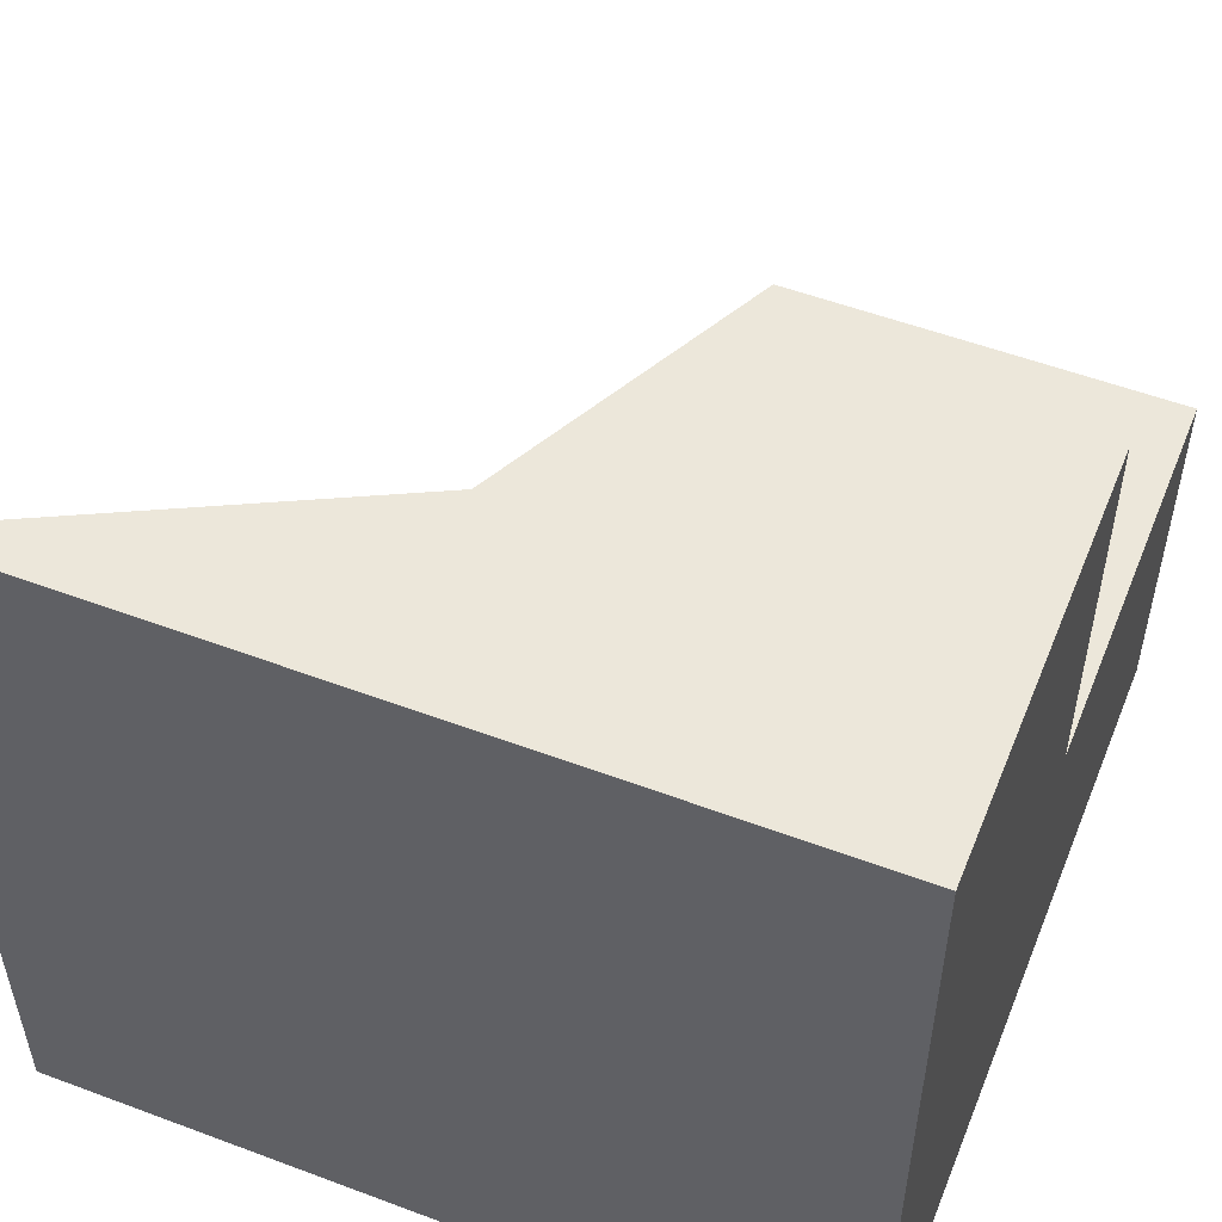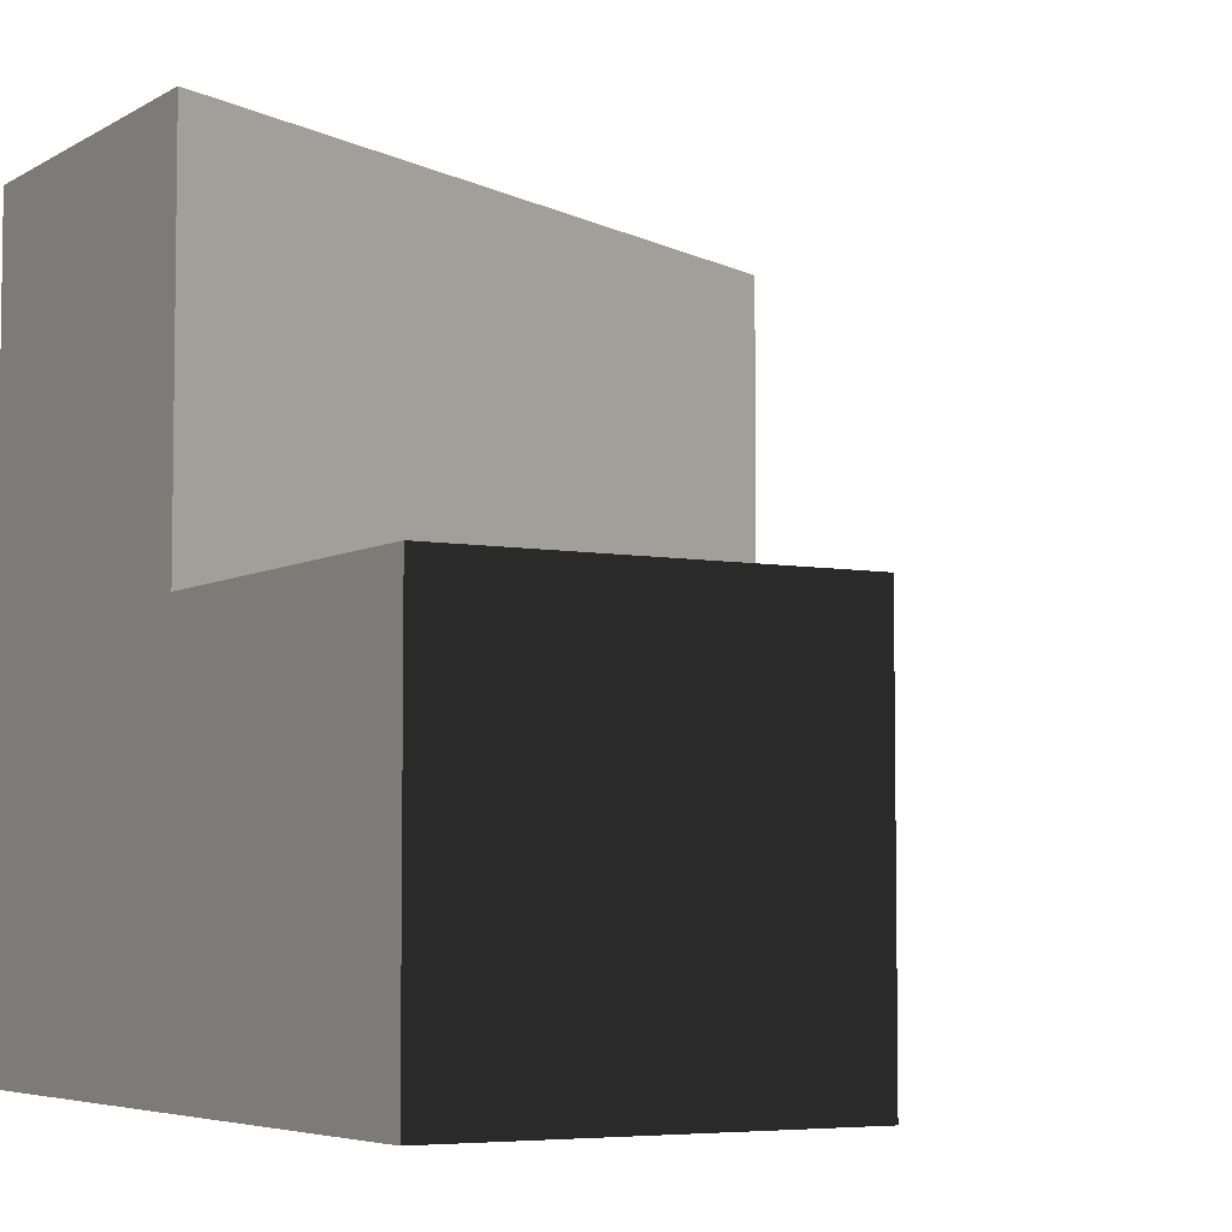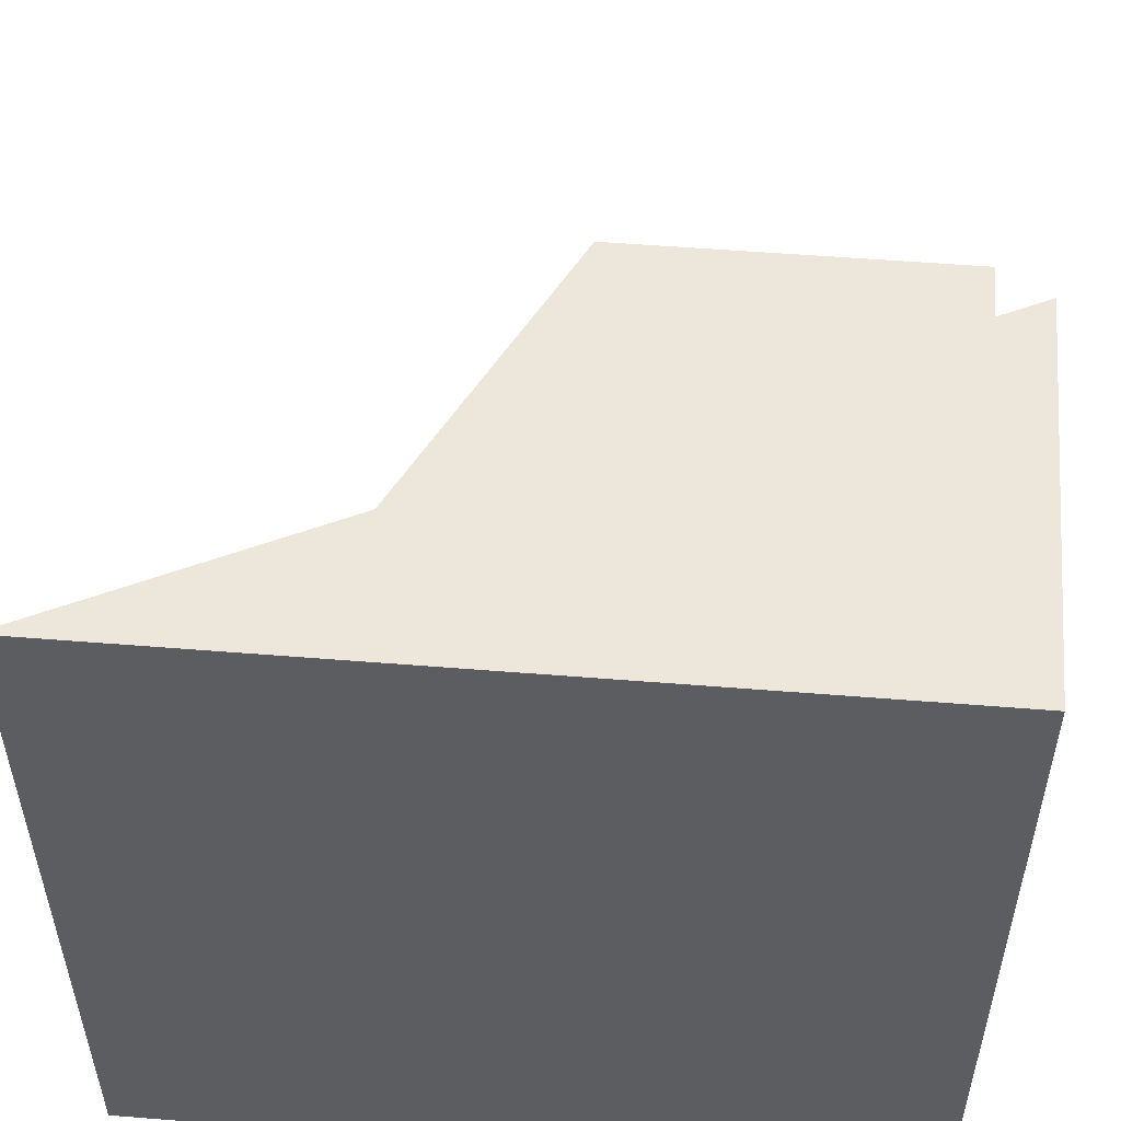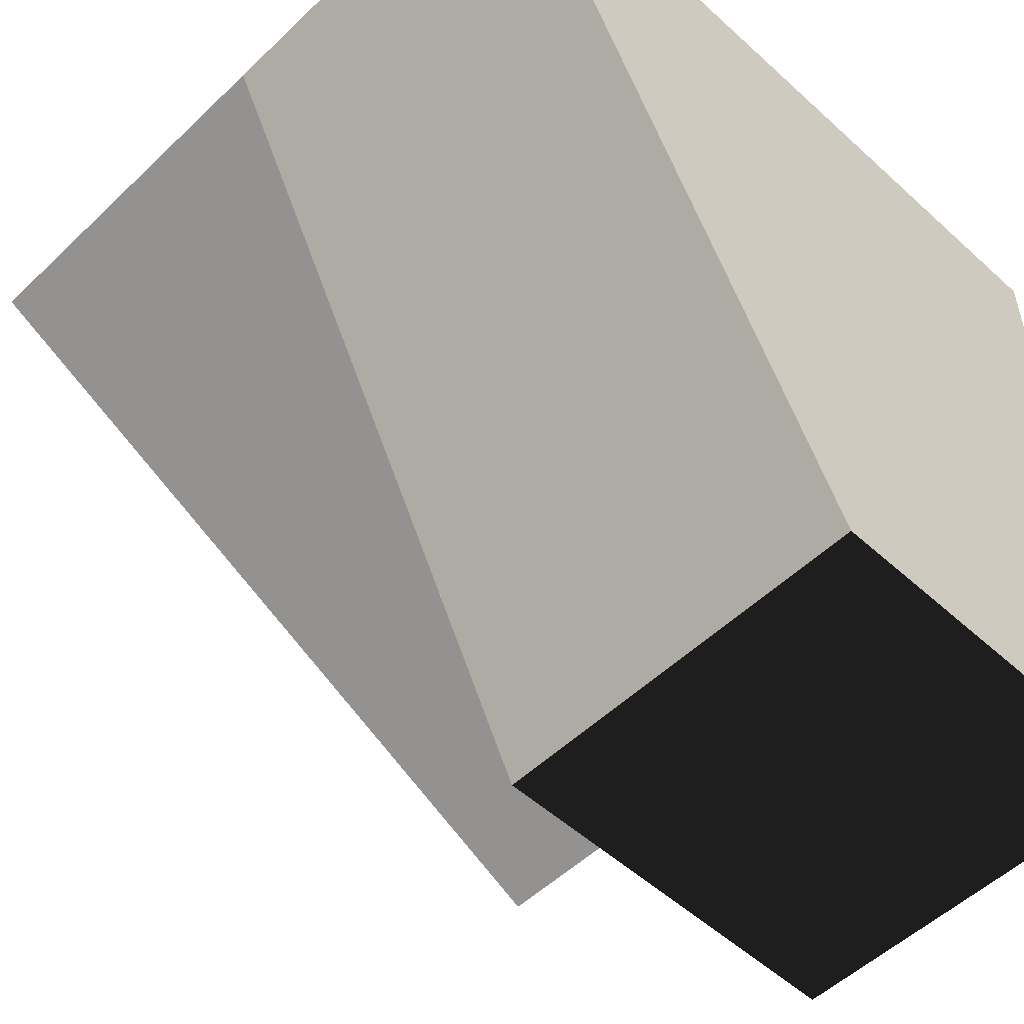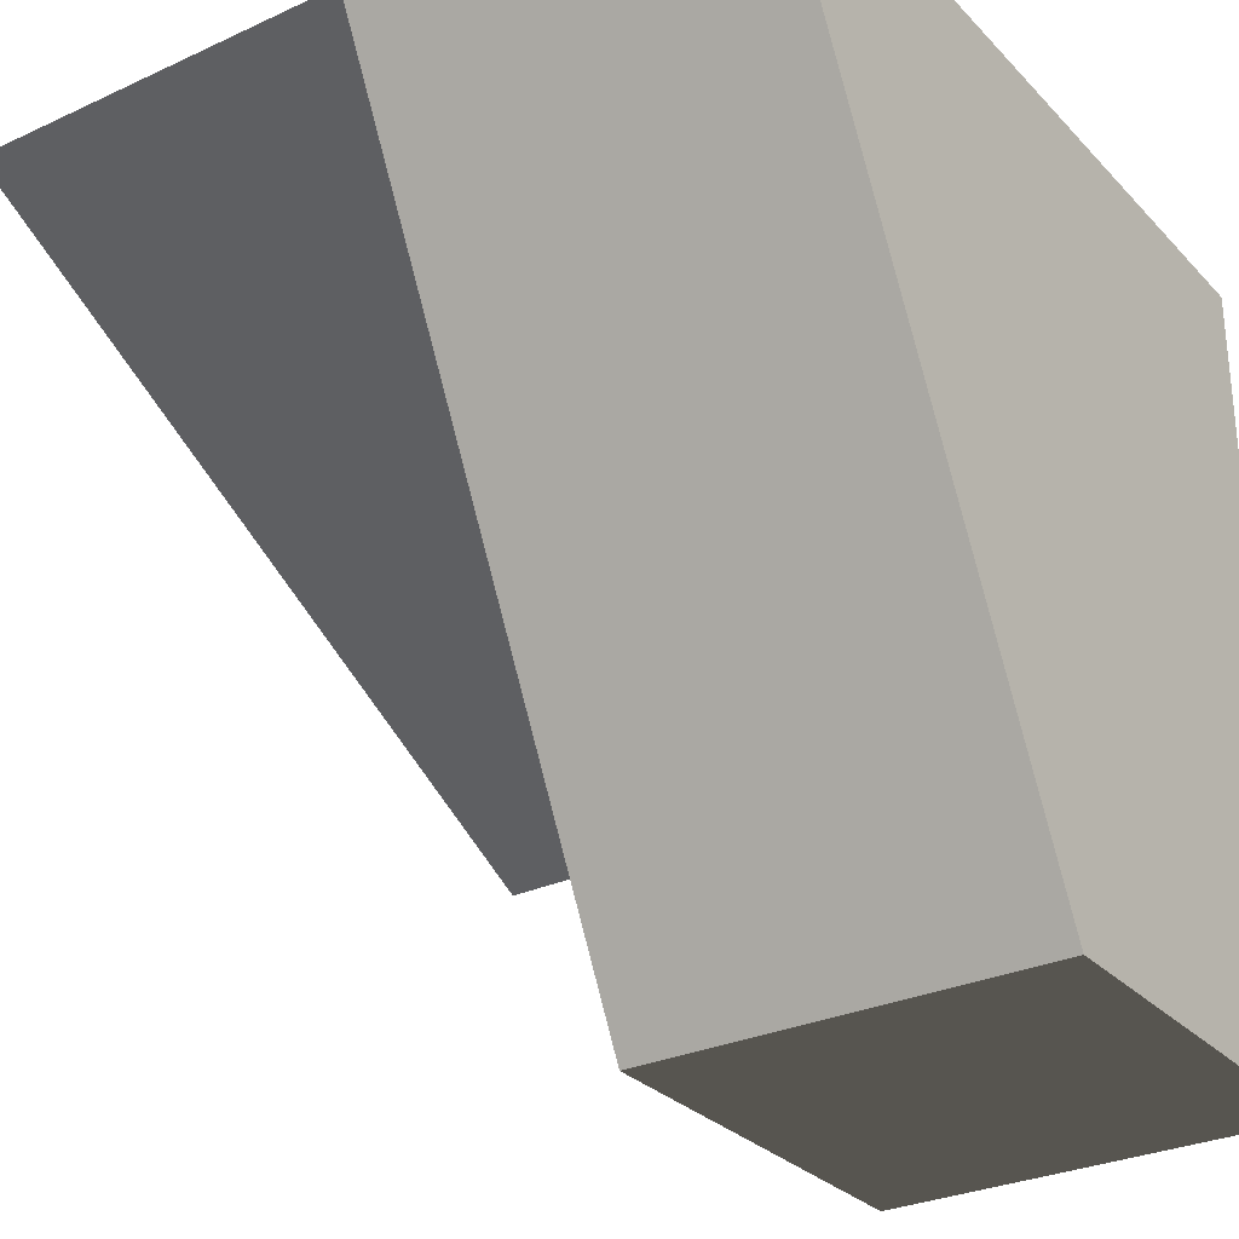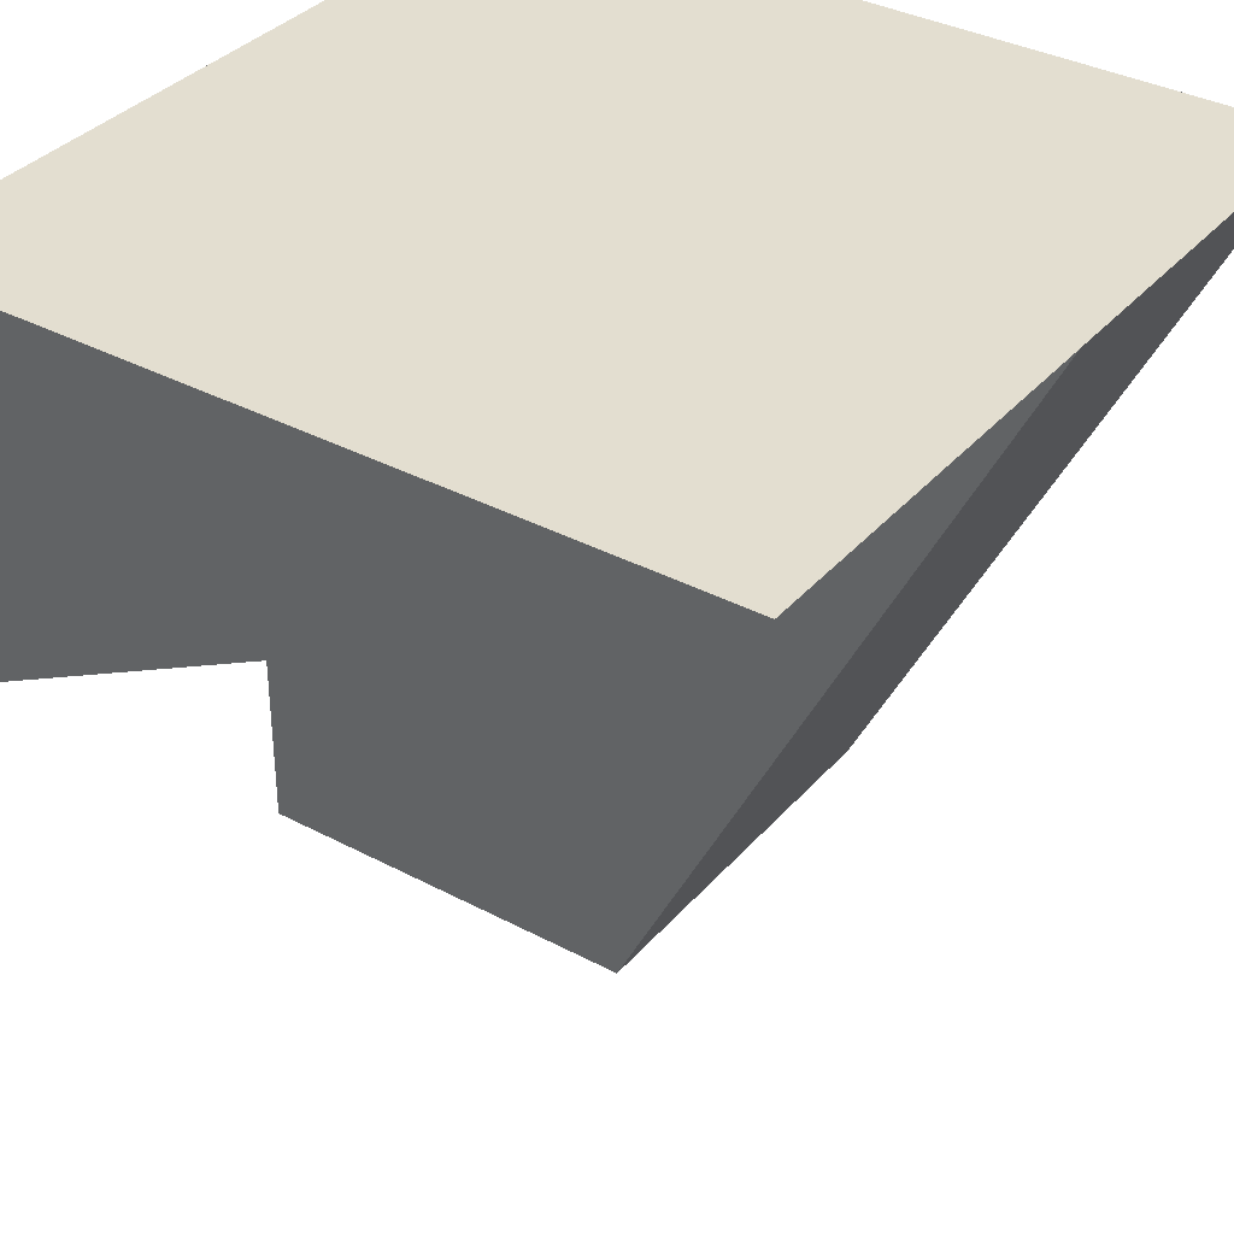
<metadata>
{"format":"obj","ext":"obj","renderer":"f3d","projection":"perspective","resolution":1024,"background":"white","views":[{"elev":53.6,"azim":21.8,"up":"+Y"},{"elev":-5.3,"azim":149.5,"up":"+Y"},{"elev":53.4,"azim":4.9,"up":"+Y"},{"elev":-52.6,"azim":-44.3,"up":"+Z"},{"elev":-29.3,"azim":-55.7,"up":"+Z"},{"elev":35.8,"azim":-145.0,"up":"+Z"}]}
</metadata>
<code>
v -0.5 -0.5 0.5
v -0.5 0 0.5
v -0.5 0.5 0.5
v 0.5 0.5 0.5
v 0.5 0 0.5
v 0.5 -0.5 0.5
v 0.5 0.5 0
v 0.5 0 0
v 0.5 0 -0.5
v 0.5 -0.5 -0.5
v 0 0 -0.5
v 0 -0.5 -0.5
f 6 4 3 1
f 6 1 12 10
f 1 2 11 12
f 2 3 7 8
f 3 4 7
f 2 8 9 11
f 4 5 8 7
f 5 6 10 9
f 10 12 11 9

</code>
